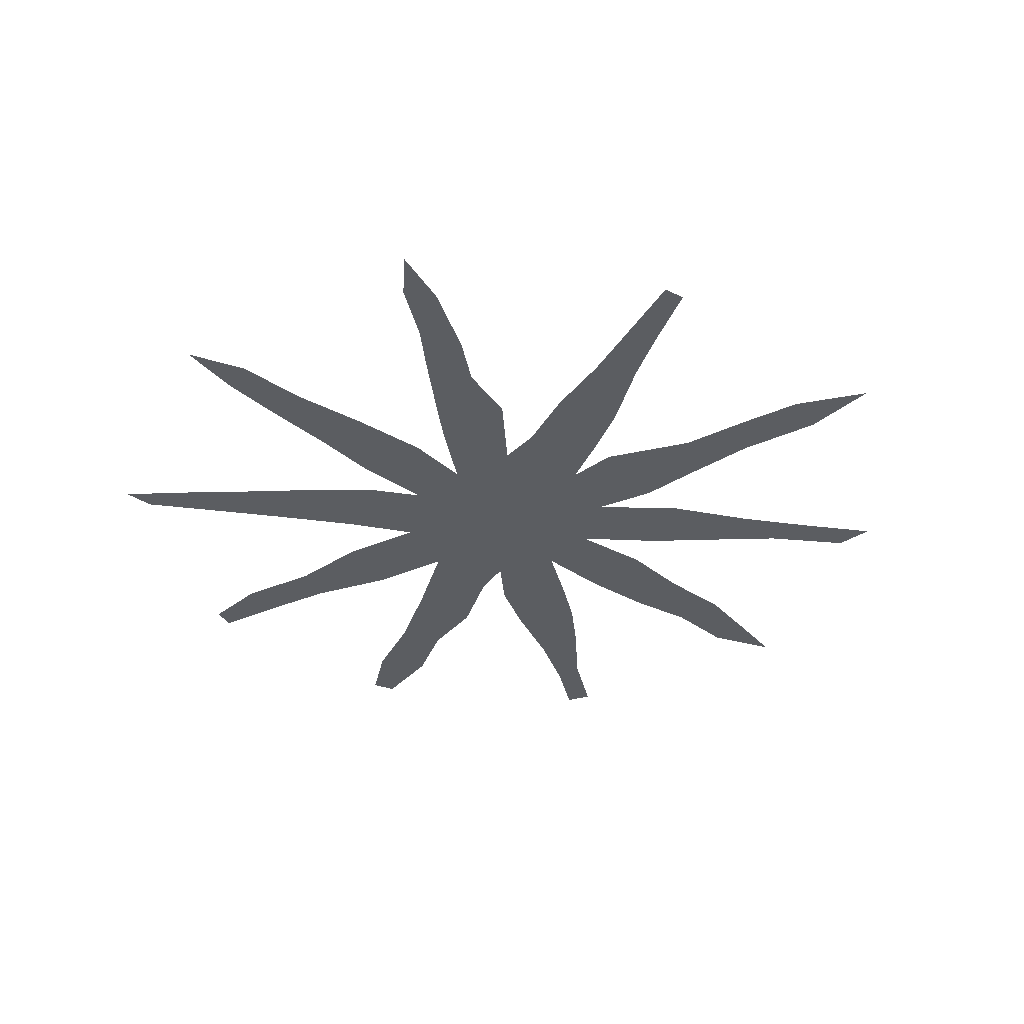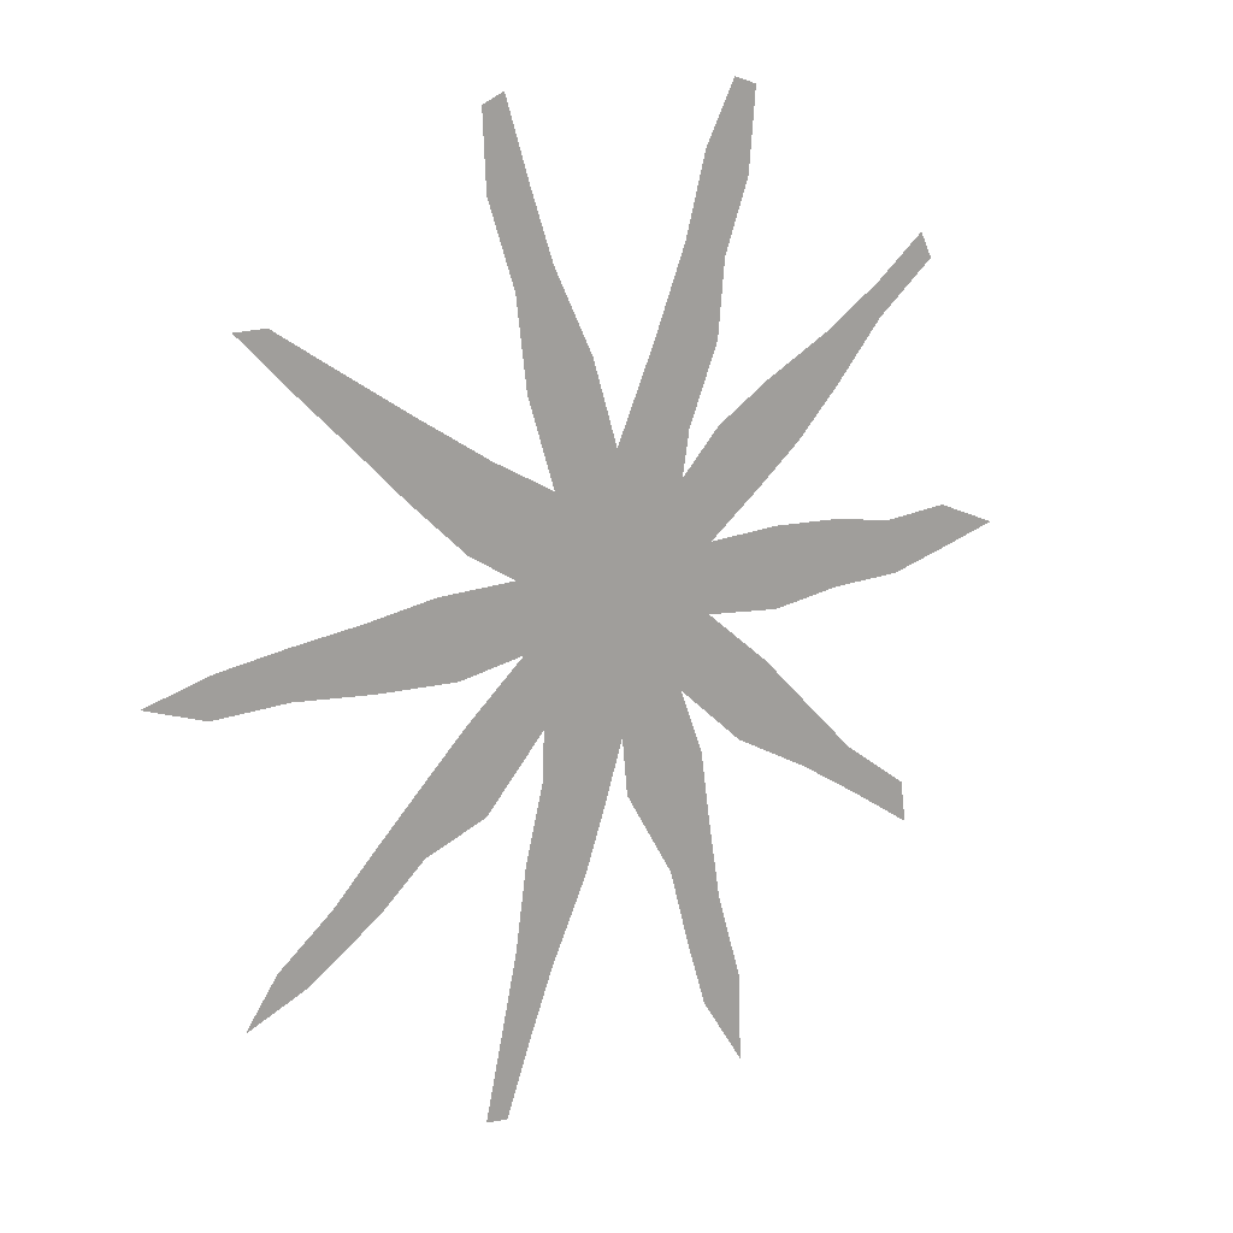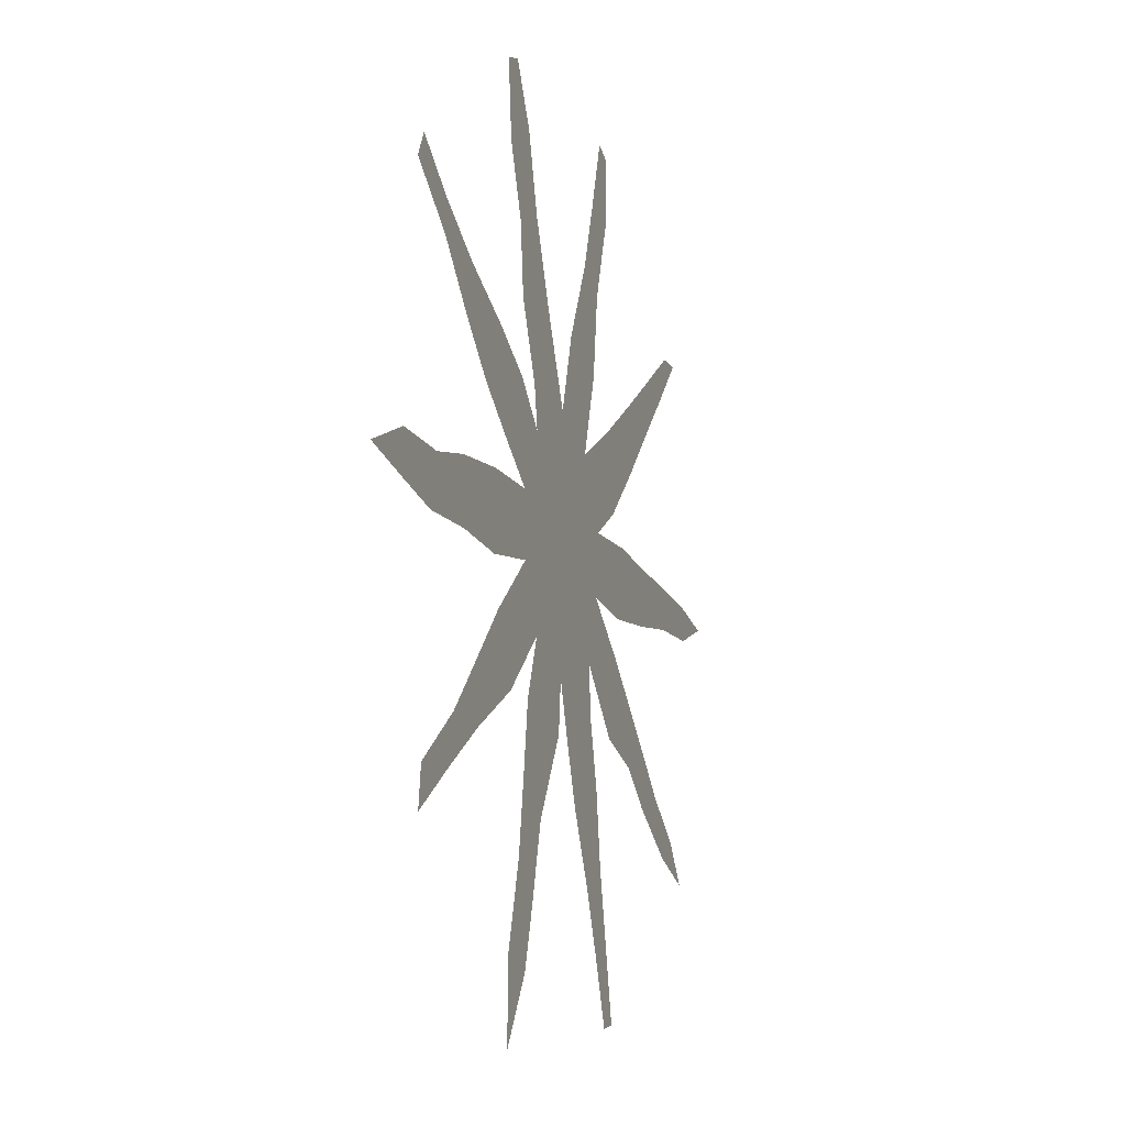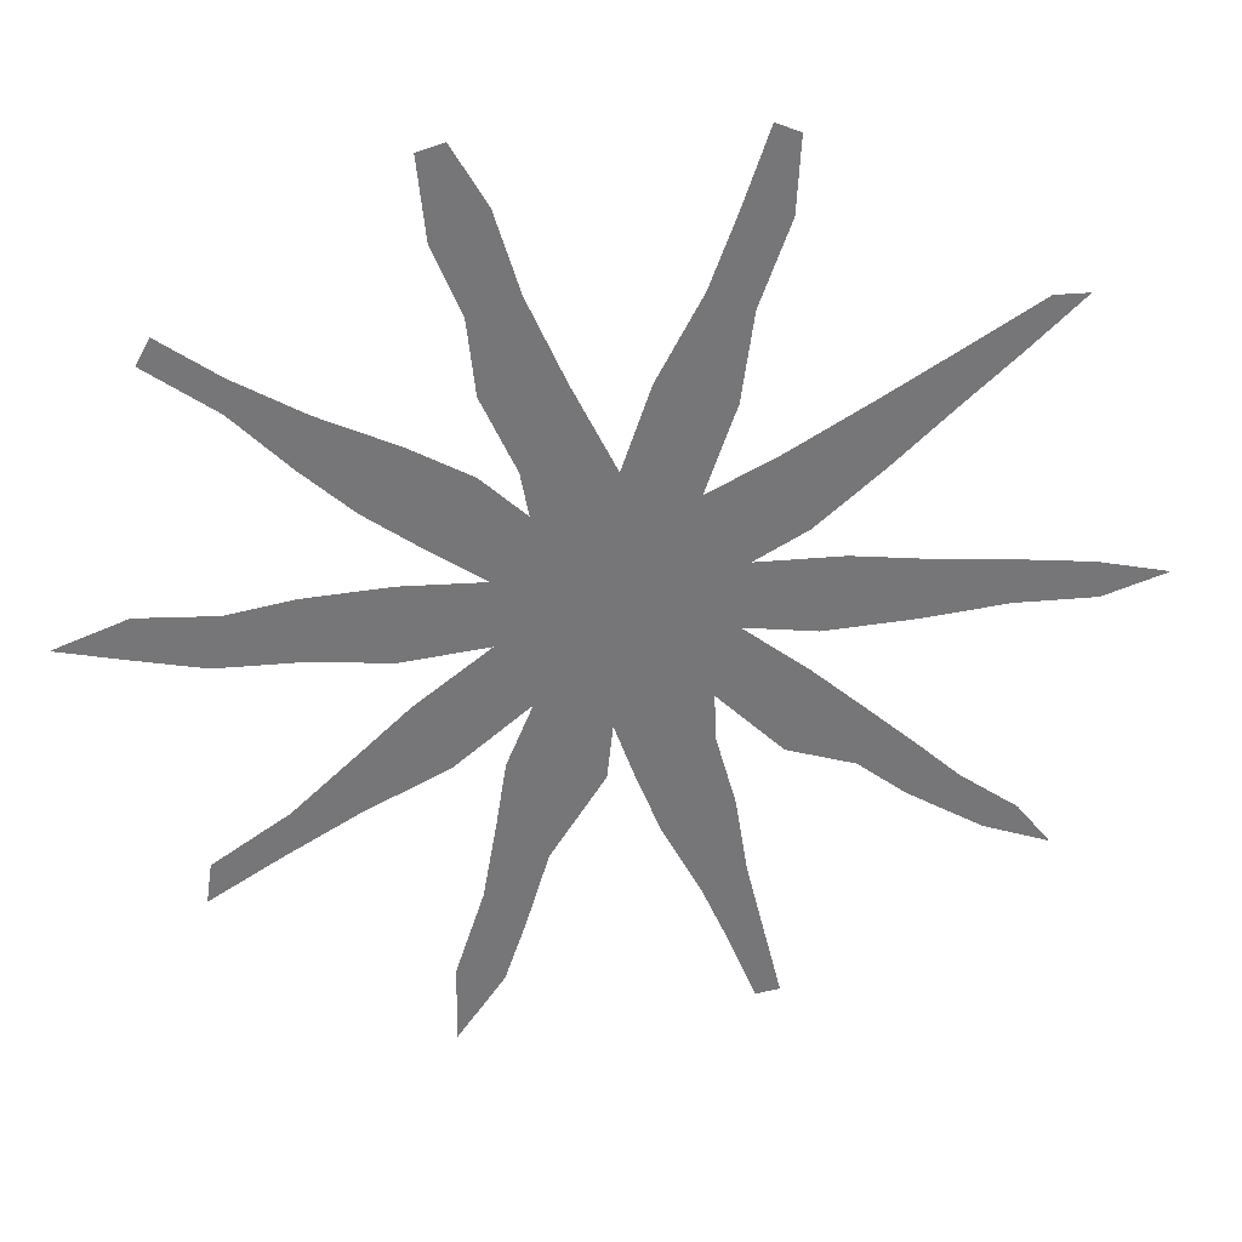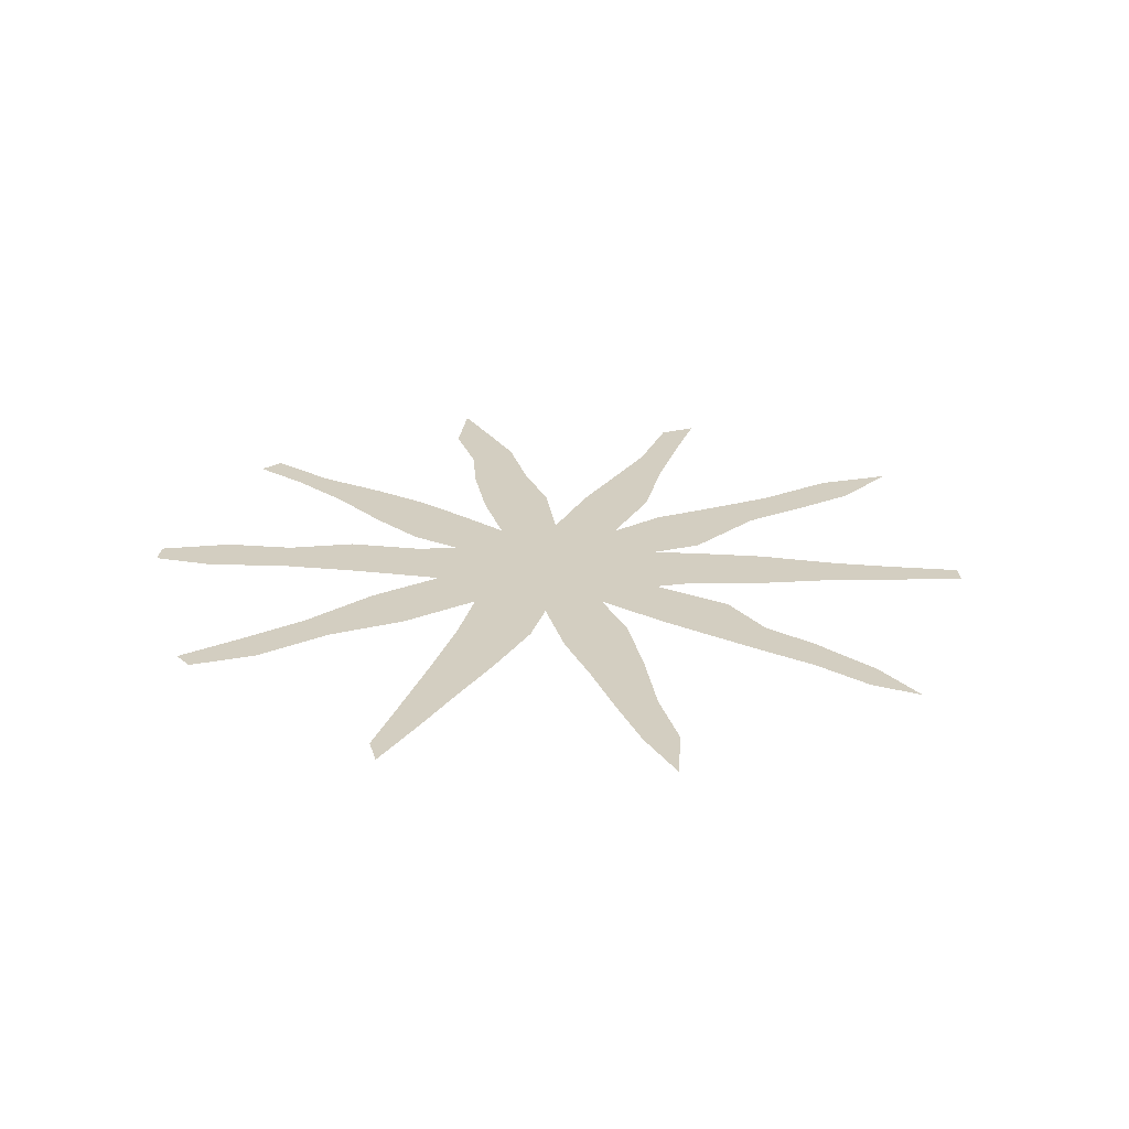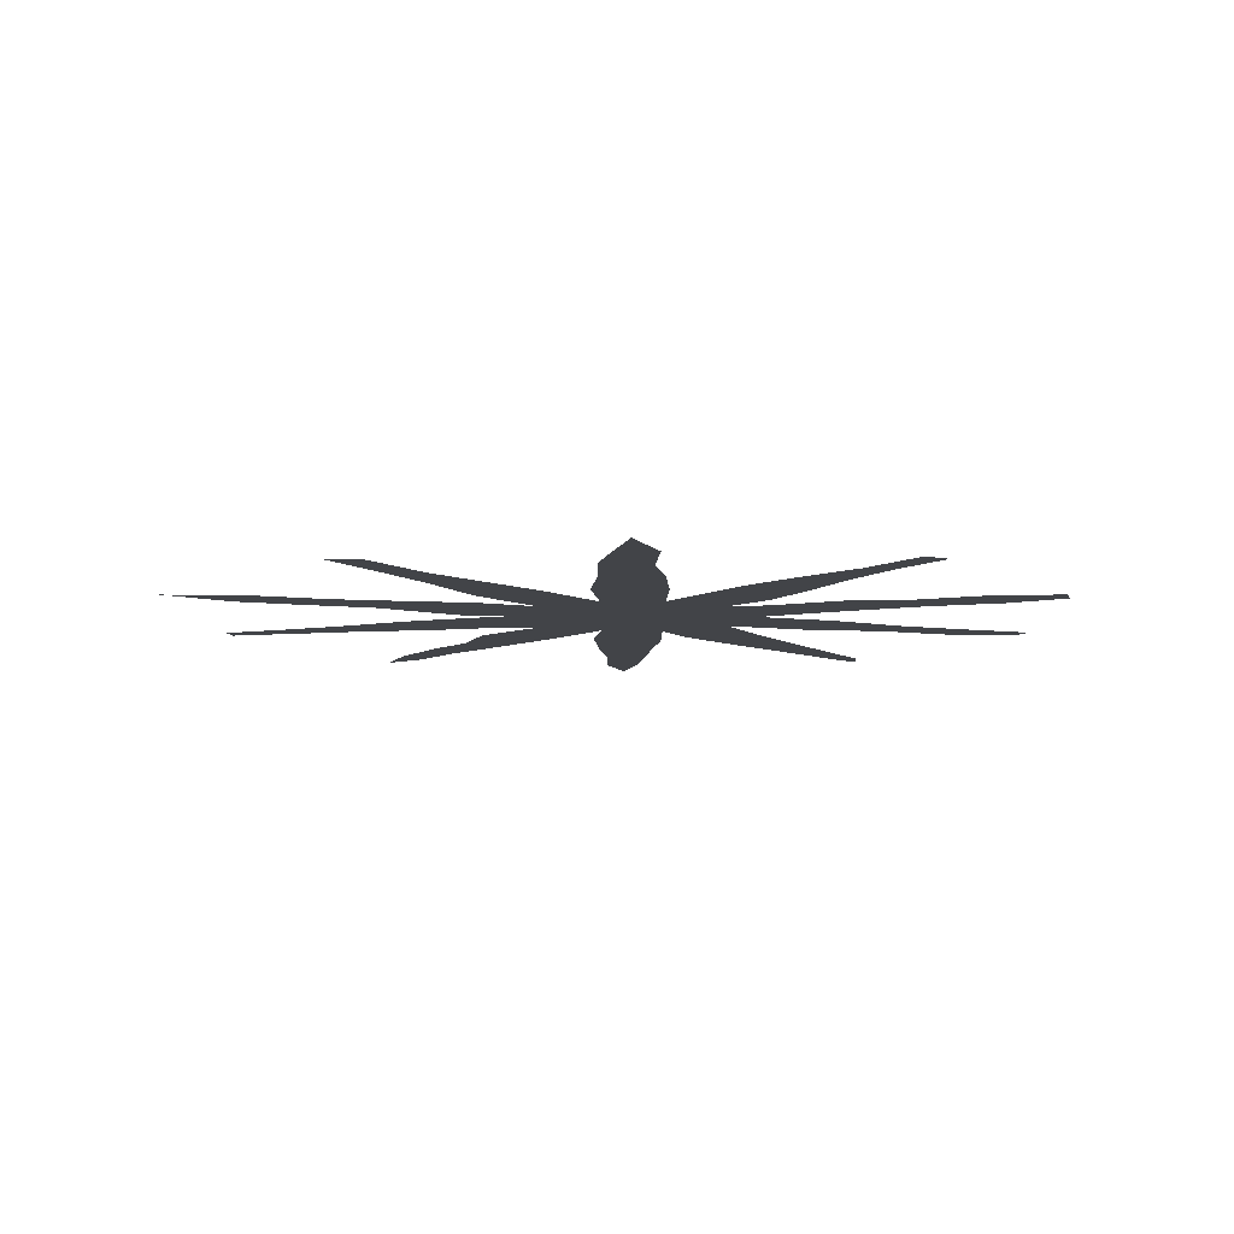
<metadata>
{"format":"obj","ext":"obj","renderer":"f3d","projection":"perspective","resolution":1024,"background":"white","views":[{"elev":-35.6,"azim":-41.3,"up":"+Z"},{"elev":14.9,"azim":-41.6,"up":"+Y"},{"elev":-10.9,"azim":108.1,"up":"+Y"},{"elev":33.6,"azim":172.8,"up":"+Y"},{"elev":25.0,"azim":-104.5,"up":"+Z"},{"elev":-8.1,"azim":89.7,"up":"+Z"}]}
</metadata>
<code>
v 0 0.4829 0
v 0.07042 0.499 0
v 0.1435 0.5071 0
v 0.2231 0.5139 0
v 0.2978 0.5231 0
v 0.3843 0.5231 0
v 0.332 0.5533 0
v 0.2676 0.6101 0
v 0.2085 0.6664 0
v 0.1534 0.7175 0
v 0.09859 0.7706 0
v 0.1328 0.7706 0
v 0.1978 0.7299 0
v 0.2762 0.6815 0
v 0.3591 0.6318 0
v 0.4286 0.5956 0
v 0.3984 0.6841 0
v 0.3863 0.7726 0
v 0.3561 0.8571 0
v 0.3521 0.9316 0
v 0.3763 0.9416 0
v 0.4023 0.8644 0
v 0.4286 0.7928 0
v 0.4728 0.7083 0
v 0.501 0.6237 0
v 0.5448 0.7144 0
v 0.5815 0.7988 0
v 0.6056 0.8793 0
v 0.6398 0.9396 0
v 0.666 0.9316 0
v 0.658 0.8511 0
v 0.6298 0.7807 0
v 0.6217 0.7062 0
v 0.5875 0.6298 0
v 0.5795 0.5855 0
v 0.6237 0.6278 0
v 0.6847 0.6622 0
v 0.7606 0.6982 0
v 0.829 0.7384 0
v 0.8873 0.7807 0
v 0.9014 0.7545 0
v 0.833 0.7042 0
v 0.7774 0.6468 0
v 0.7264 0.5996 0
v 0.6741 0.5614 0
v 0.6157 0.5211 0
v 0.6982 0.5231 0
v 0.7827 0.5171 0
v 0.8491 0.505 0
v 0.9276 0.5091 0
v 1 0.4809 0
v 0.9298 0.4651 0
v 0.8632 0.4507 0
v 0.7807 0.4507 0
v 0.7002 0.4427 0
v 0.6137 0.4527 0
v 0.6881 0.3944 0
v 0.7441 0.3411 0
v 0.8028 0.2857 0
v 0.8793 0.2334 0
v 0.8853 0.1911 0
v 0.8123 0.2369 0
v 0.7402 0.2798 0
v 0.6539 0.3239 0
v 0.5795 0.3863 0
v 0.6056 0.3219 0
v 0.6158 0.2547 0
v 0.6298 0.173 0
v 0.658 0.08451 0
v 0.66 0 0
v 0.6117 0.07042 0
v 0.5906 0.1344 0
v 0.5674 0.2133 0
v 0.5131 0.2998 0
v 0.507 0.3561 0
v 0.4865 0.2973 0
v 0.4628 0.2354 0
v 0.4228 0.1575 0
v 0.3969 0.09675 0
v 0.3682 0.02414 0
v 0.3441 0.02817 0
v 0.364 0.1122 0
v 0.3803 0.1813 0
v 0.3923 0.2596 0
v 0.4125 0.334 0
v 0.4145 0.3823 0
v 0.3481 0.3159 0
v 0.2797 0.2938 0
v 0.2314 0.2555 0
v 0.1549 0.2093 0
v 0.08853 0.1851 0
v 0.1227 0.2294 0
v 0.1811 0.2716 0
v 0.225 0.3124 0
v 0.2734 0.3558 0
v 0.3263 0.4026 0
v 0.3923 0.4547 0
v 0.3199 0.4447 0
v 0.2307 0.4508 0
v 0.1449 0.4608 0
v 0.06439 0.4608 0
v 0.2615 0.3117 0
v 0.1218 0.4821 0
v 0.818 0.4805 0
v 0.9027 0.4831 0
v 0.5521 0.6411 0
v 0.6263 0.5785 0
v 0.7805 0.683 0
v 0.2053 0.2664 0
v 0.2023 0.4828 0
v 0.4589 0.3475 0
v 0.4525 0.6405 0
v 0.6296 0.08461 0
v 0.3851 0.1185 0
v 0.7405 0.4836 0
v 0.6596 0.4849 0
v 0.61 0.1558 0
v 0.1594 0.7357 0
v 0.6365 0.8807 0
v 0.2174 0.6918 0
v 0.7301 0.3121 0
v 0.6671 0.3603 0
v 0.8118 0.2559 0
v 0.8487 0.7338 0
v 0.1497 0.2303 0
v 0.437 0.2805 0
v 0.3856 0.3946 0
v 0.3205 0.3498 0
v 0.5121 0.4869 0
v 0.05987 0.4808 0
v 0.4157 0.2107 0
v 0.5805 0.2392 0
v 0.5567 0.4389 0
v 0.4799 0.4175 0
v 0.5439 0.3538 0
v 0.7008 0.6285 0
v 0.5777 0.4914 0
v 0.5876 0.7216 0
v 0.294 0.4875 0
v 0.4633 0.5541 0
v 0.3645 0.4816 0
v 0.3824 0.5751 0
v 0.3977 0.8005 0
v 0.4275 0.7217 0
v 0.5696 0.2951 0
v 0.6145 0.8148 0
v 0.2678 0.6457 0
v 0.3219 0.6121 0
v 0.3837 0.8639 0
v 0.4416 0.486 0
v 0.6211 0.4068 0
v 0.5421 0.5557 0
f 130 101 103
f 50 105 51
f 50 49 105
f 38 136 108
f 80 114 81
f 89 102 109
f 103 100 110
f 16 140 112
f 69 113 70
f 47 116 115
f 117 72 113
f 10 118 11
f 10 120 118
f 122 64 121
f 60 123 61
f 59 121 123
f 115 54 104
f 39 124 40
f 39 108 124
f 90 125 91
f 109 93 125
f 76 111 126
f 87 127 128
f 128 95 102
f 46 137 116
f 75 134 111
f 77 126 131
f 131 83 114
f 132 73 117
f 57 151 122
f 65 134 135
f 28 119 29
f 20 149 21
f 37 36 136
f 106 34 138
f 5 4 139
f 6 140 142
f 6 141 150
f 139 98 141
f 142 15 148
f 144 24 23
f 17 112 144
f 145 74 132
f 135 75 74
f 146 31 119
f 27 138 146
f 9 147 120
f 148 14 147
f 143 23 149
f 130 103 2
f 88 102 89
f 2 103 3
f 103 101 100
f 49 104 105
f 104 54 53
f 105 52 51
f 105 53 52
f 105 104 53
f 46 116 47
f 106 35 34
f 107 46 45
f 37 136 38
f 108 43 42
f 108 136 43
f 38 108 39
f 114 82 81
f 79 114 80
f 109 94 93
f 109 102 94
f 3 110 4
f 3 103 110
f 110 100 99
f 111 86 85
f 25 152 106
f 112 140 25
f 25 140 152
f 113 72 71
f 113 71 70
f 78 114 79
f 115 55 54
f 115 116 55
f 116 56 55
f 117 73 72
f 68 117 69
f 69 117 113
f 118 12 11
f 119 31 30
f 9 120 10
f 118 13 12
f 118 120 13
f 58 121 59
f 121 64 63
f 57 122 58
f 58 122 121
f 123 62 61
f 59 123 60
f 123 63 62
f 123 121 63
f 47 115 48
f 48 104 49
f 48 115 104
f 36 107 136
f 35 107 36
f 124 41 40
f 124 42 41
f 124 108 42
f 125 92 91
f 125 93 92
f 89 109 90
f 90 109 125
f 75 111 76
f 76 126 77
f 126 85 84
f 126 111 85
f 102 95 94
f 86 127 87
f 128 96 95
f 128 127 96
f 87 128 88
f 88 128 102
f 129 150 134
f 137 129 133
f 140 150 129
f 107 152 46
f 152 140 129
f 134 97 127
f 111 134 86
f 86 134 127
f 127 97 96
f 16 112 17
f 114 83 82
f 131 84 83
f 131 126 84
f 77 131 78
f 78 131 114
f 67 132 68
f 68 132 117
f 132 74 73
f 56 151 57
f 122 65 64
f 122 151 65
f 133 134 65
f 135 134 75
f 119 30 29
f 149 22 21
f 136 44 43
f 136 45 44
f 136 107 45
f 25 106 26
f 26 106 138
f 138 34 33
f 138 33 32
f 4 110 139
f 139 99 98
f 139 110 99
f 142 140 16
f 56 133 151
f 1 101 130
f 1 130 2
f 141 98 97
f 5 139 6
f 6 139 141
f 6 142 7
f 142 16 15
f 7 142 148
f 8 7 148
f 143 144 23
f 17 144 18
f 18 144 143
f 144 112 24
f 24 112 25
f 66 145 67
f 67 145 132
f 145 135 74
f 65 135 66
f 66 135 145
f 26 138 27
f 27 146 28
f 28 146 119
f 146 32 31
f 146 138 32
f 120 14 13
f 120 147 14
f 8 147 9
f 8 148 147
f 148 15 14
f 149 23 22
f 18 143 19
f 19 143 149
f 19 149 20
f 35 152 107
f 46 152 137
f 133 129 134
f 137 152 129
f 141 97 150
f 116 137 56
f 56 137 133
f 150 97 134
f 151 133 65
f 140 6 150
f 106 152 35

</code>
